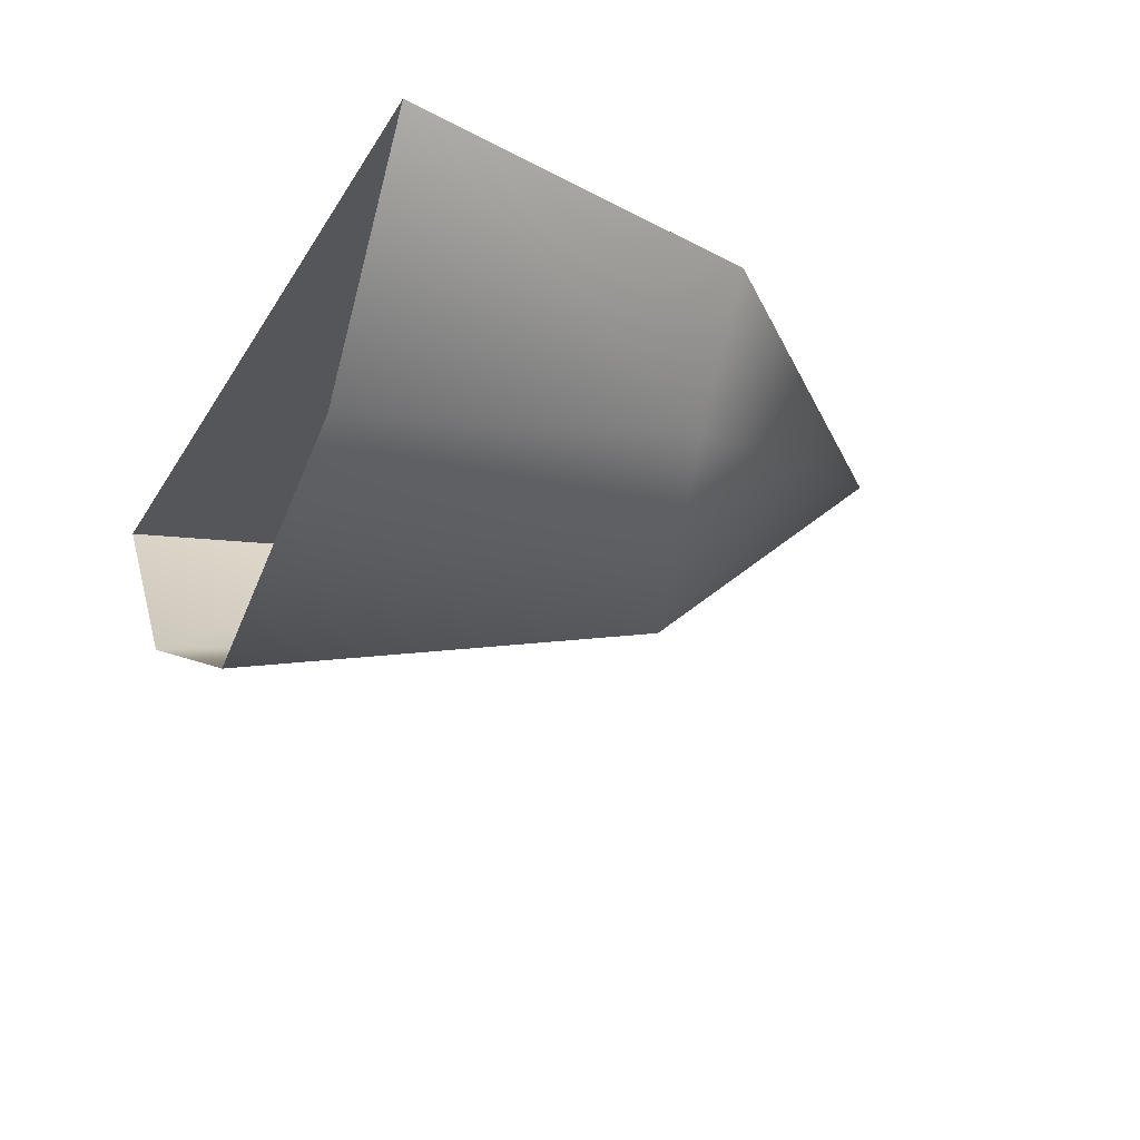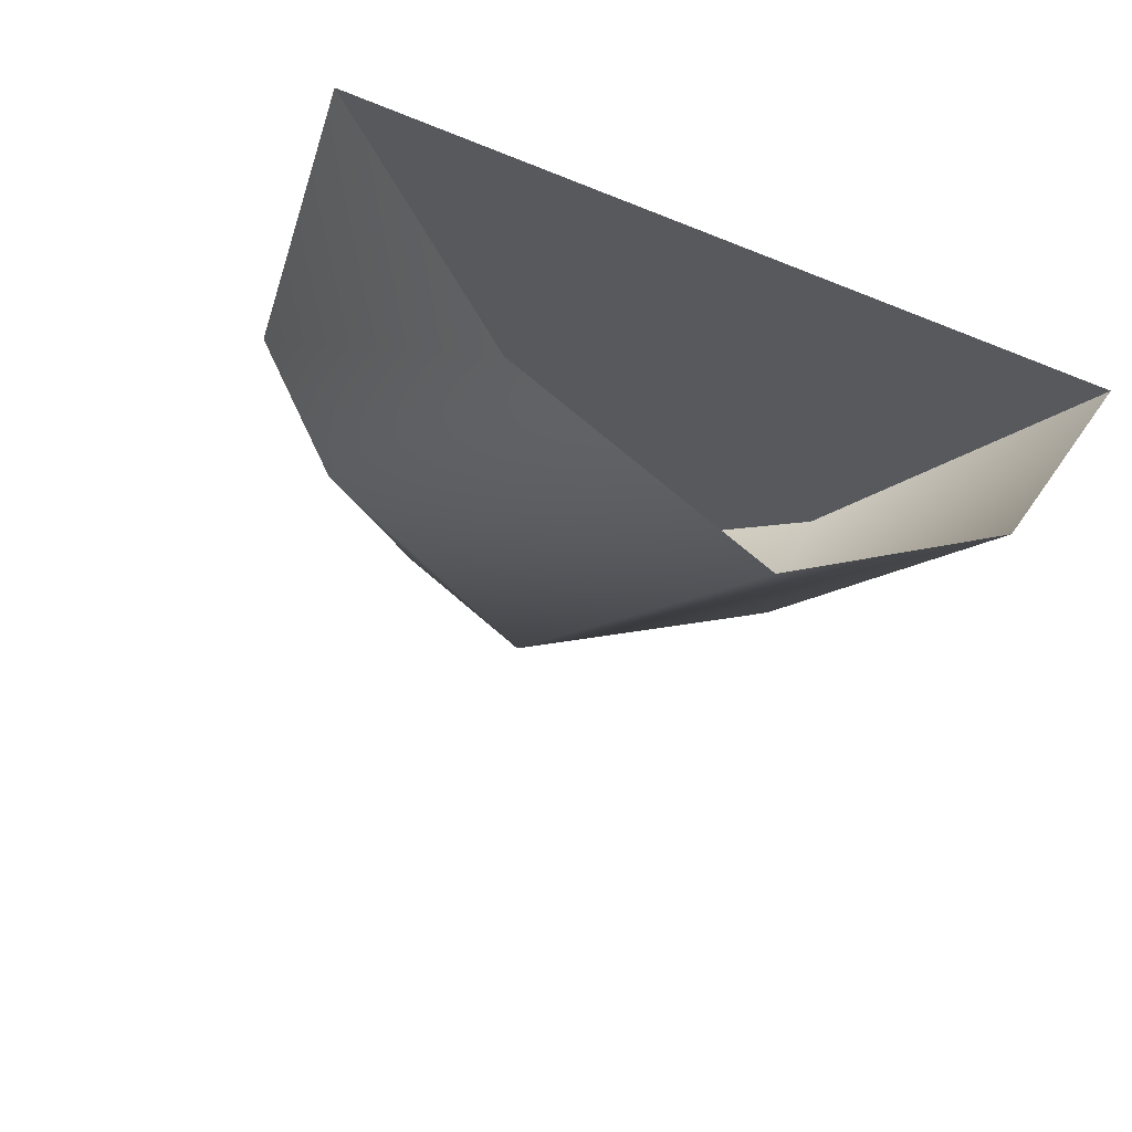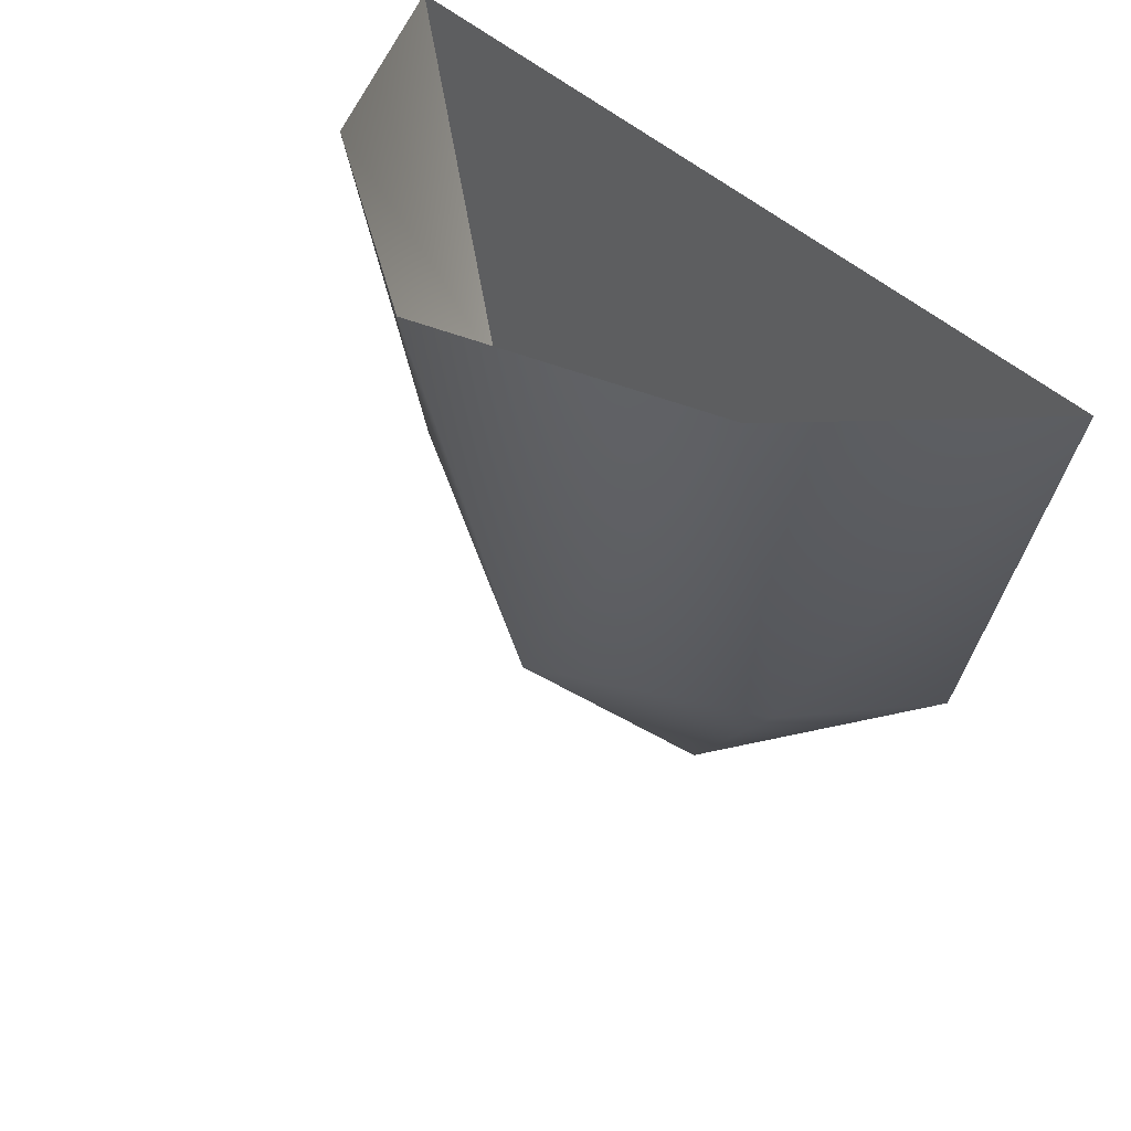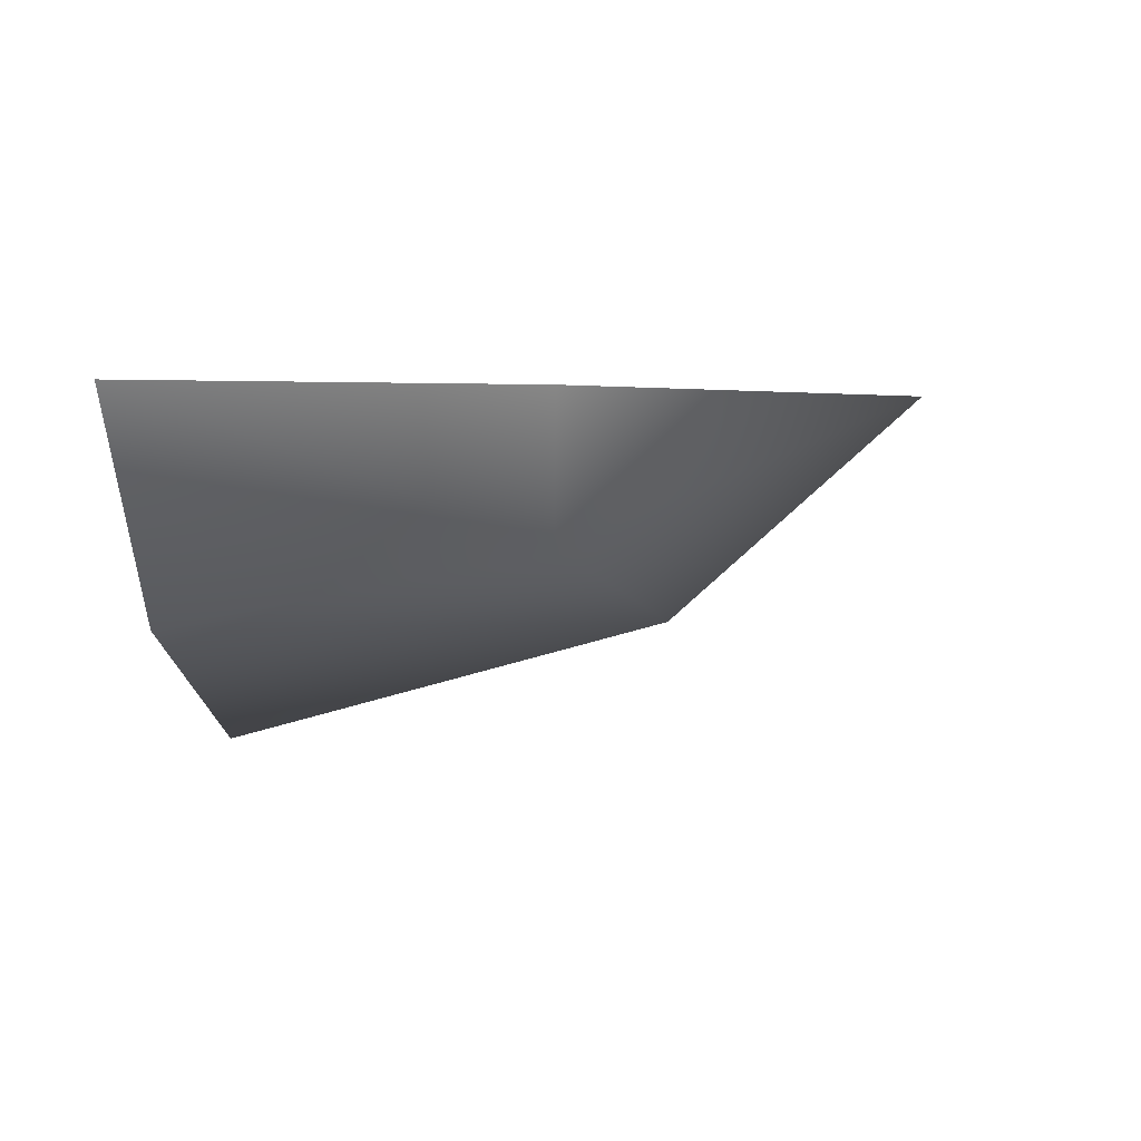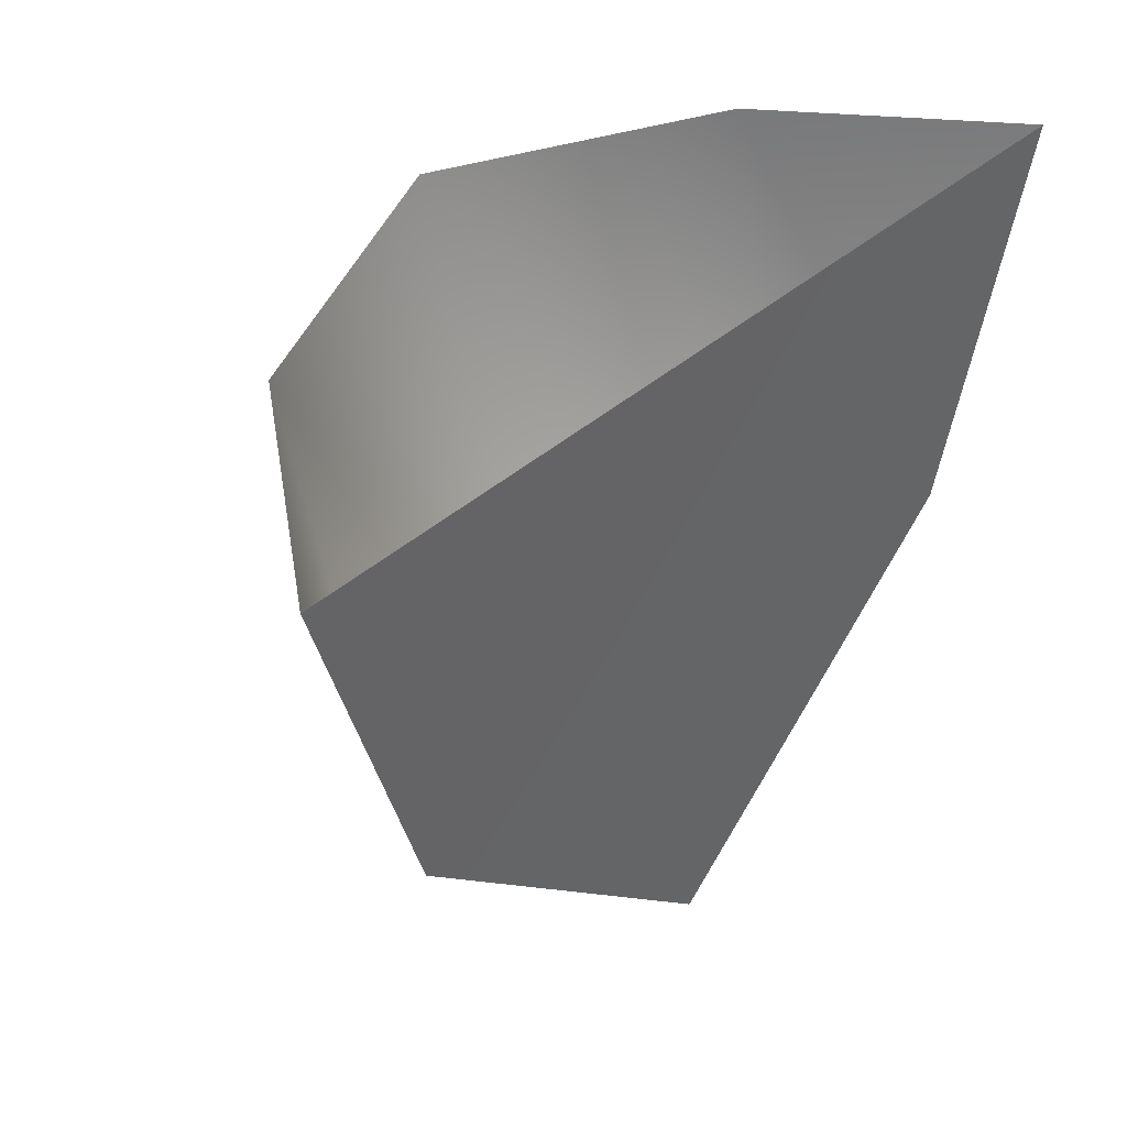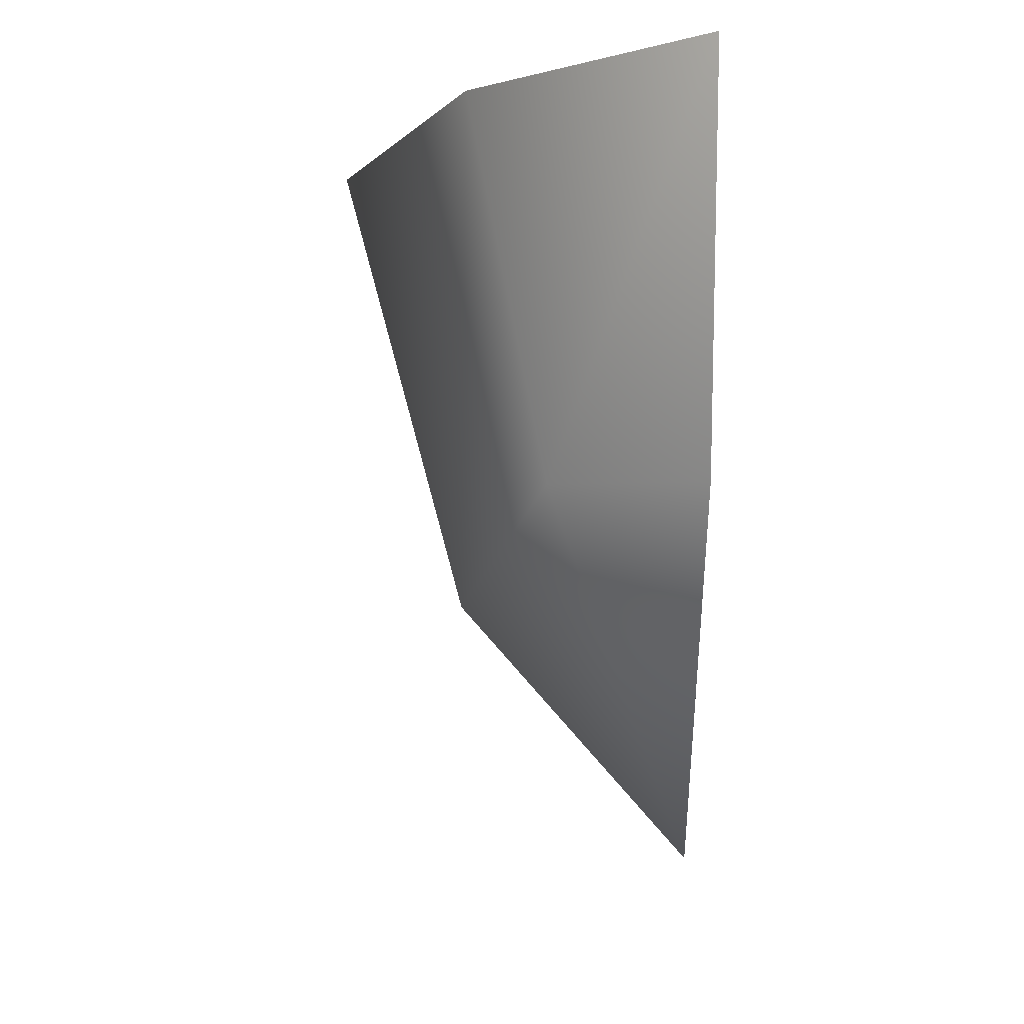
<metadata>
{"format":"obj","ext":"obj","renderer":"f3d","projection":"perspective","resolution":1024,"background":"white","views":[{"elev":-26.4,"azim":65.6,"up":"+Y"},{"elev":-28.8,"azim":-31.0,"up":"+Y"},{"elev":39.9,"azim":51.5,"up":"+Z"},{"elev":0.7,"azim":96.1,"up":"+Y"},{"elev":42.8,"azim":133.7,"up":"+Z"},{"elev":-8.6,"azim":88.2,"up":"+Z"}]}
</metadata>
<code>
v -28 -7 -32
v -36 8 -33
v 0 8 -68
v 0 -16 -41
v -28 -7 -32
v 0 8 -68
v -29 -15 7
v -47 8 7
v -36 8 -33
v -36 8 -33
v -28 -7 -32
v -29 -15 7
v 0 -29 7
v -29 -15 7
v -28 -7 -32
v -28 -7 -32
v 0 -16 -41
v 0 -29 7
v 28 -8 -32
v 0 -16 -41
v 0 8 -68
v 30 -16 7
v 0 -29 7
v 0 -16 -41
v 0 -16 -41
v 28 -8 -32
v 30 -16 7
v 36 7 -33
v 28 -8 -32
v 0 8 -68
v 47 7 7
v 30 -16 7
v 28 -8 -32
v 28 -8 -32
v 36 7 -33
v 47 7 7
v 0 8 -68
v -36 8 -33
v -47 8 7
v 36 7 -33
v 0 8 -68
v -47 8 7
v 47 7 7
v 36 7 -33
v -47 8 7
f 1 2 3
f 4 5 6
f 7 8 9
f 10 11 12
f 13 14 15
f 16 17 18
f 19 20 21
f 22 23 24
f 25 26 27
f 28 29 30
f 31 32 33
f 34 35 36
f 37 38 39
f 40 41 42
f 43 44 45

</code>
